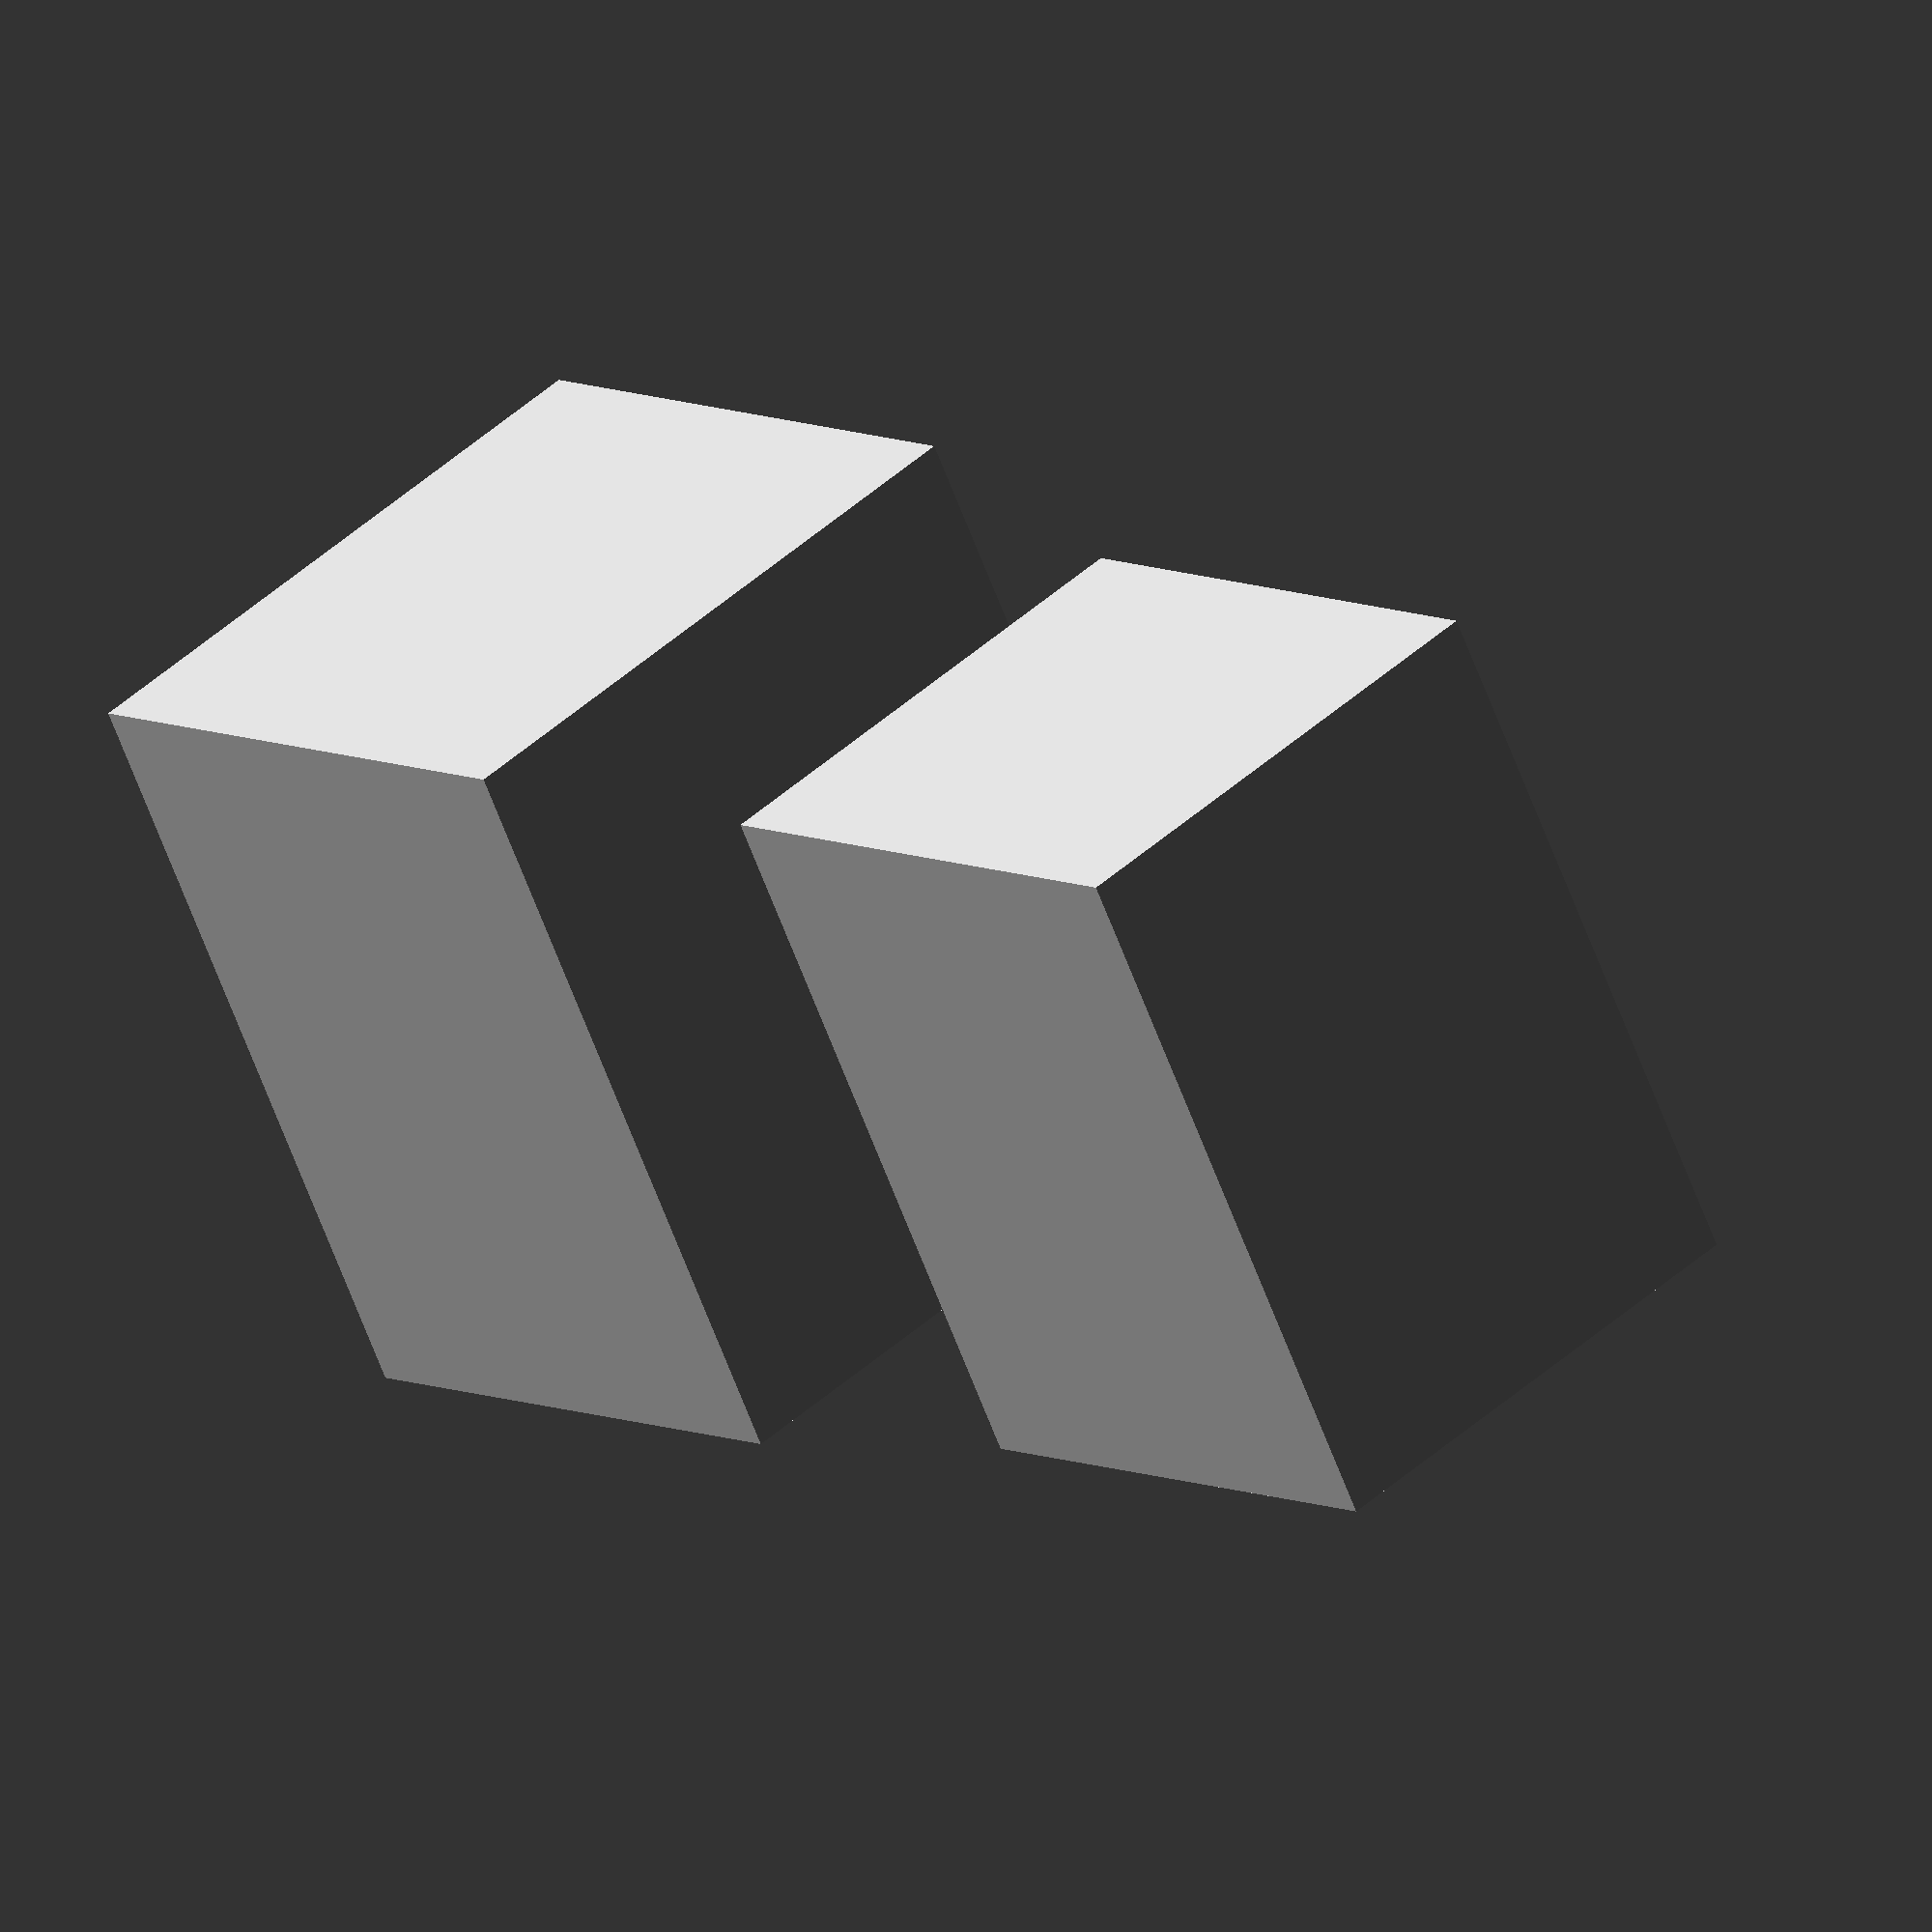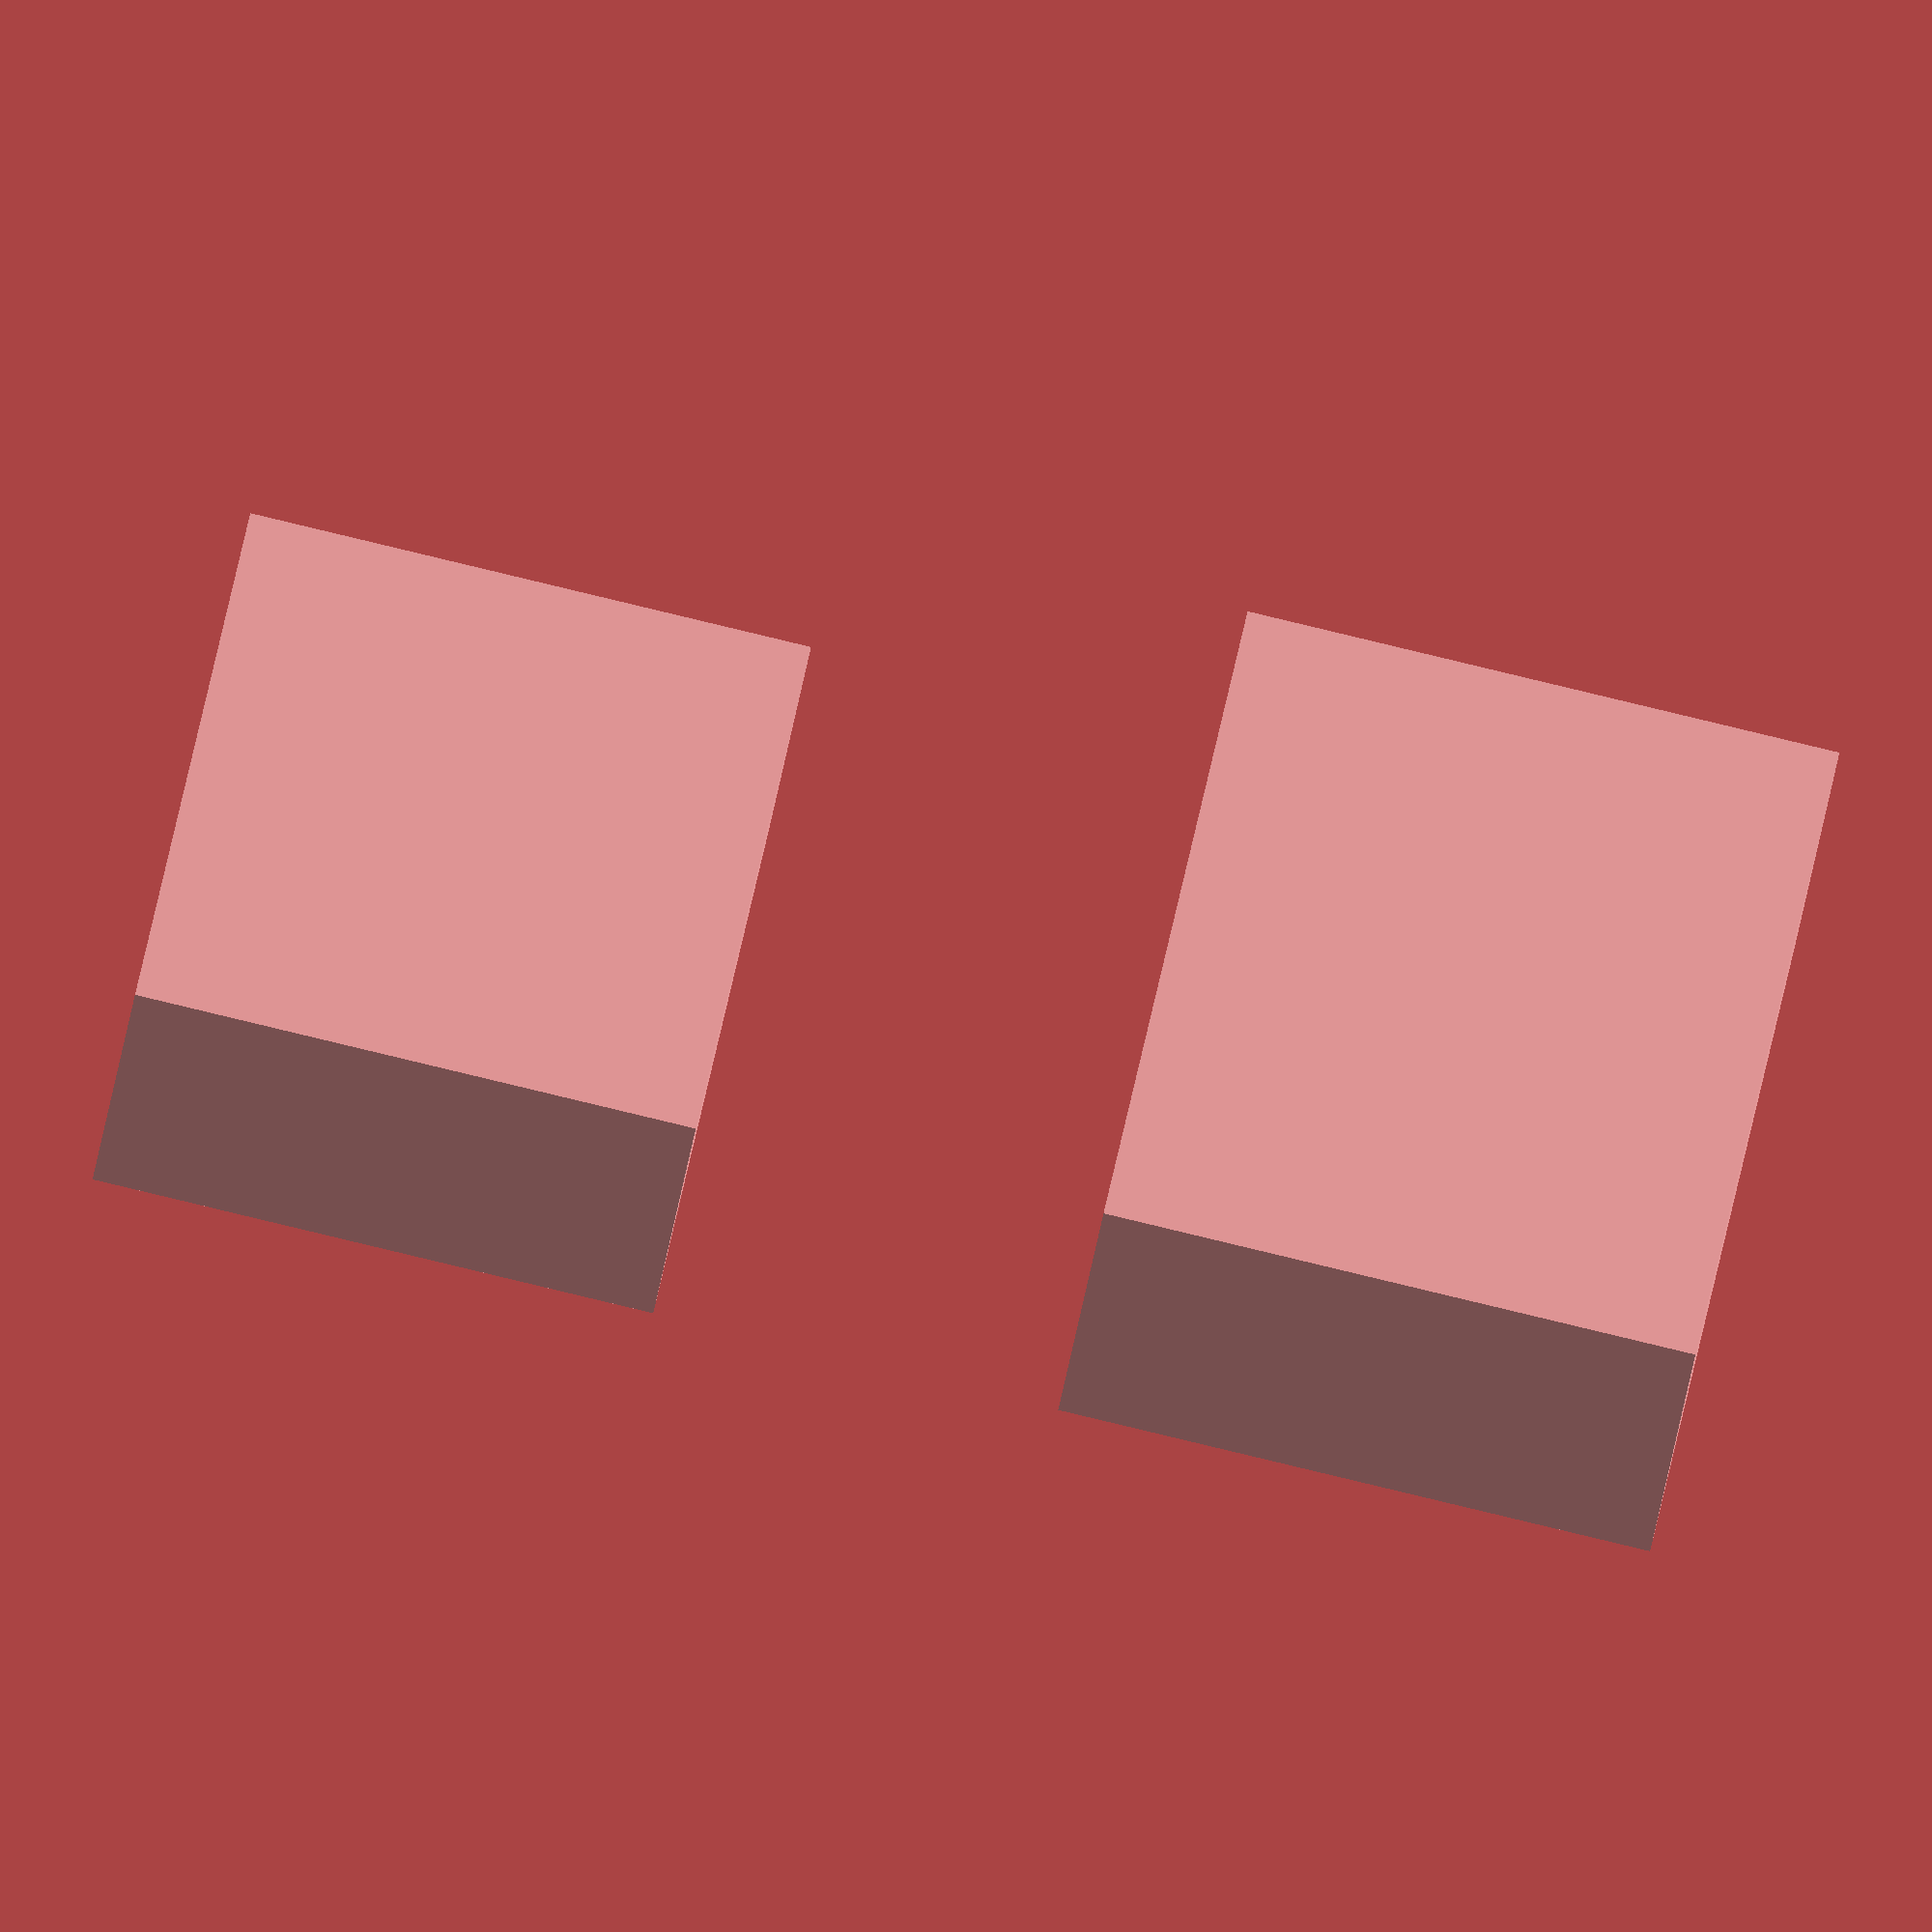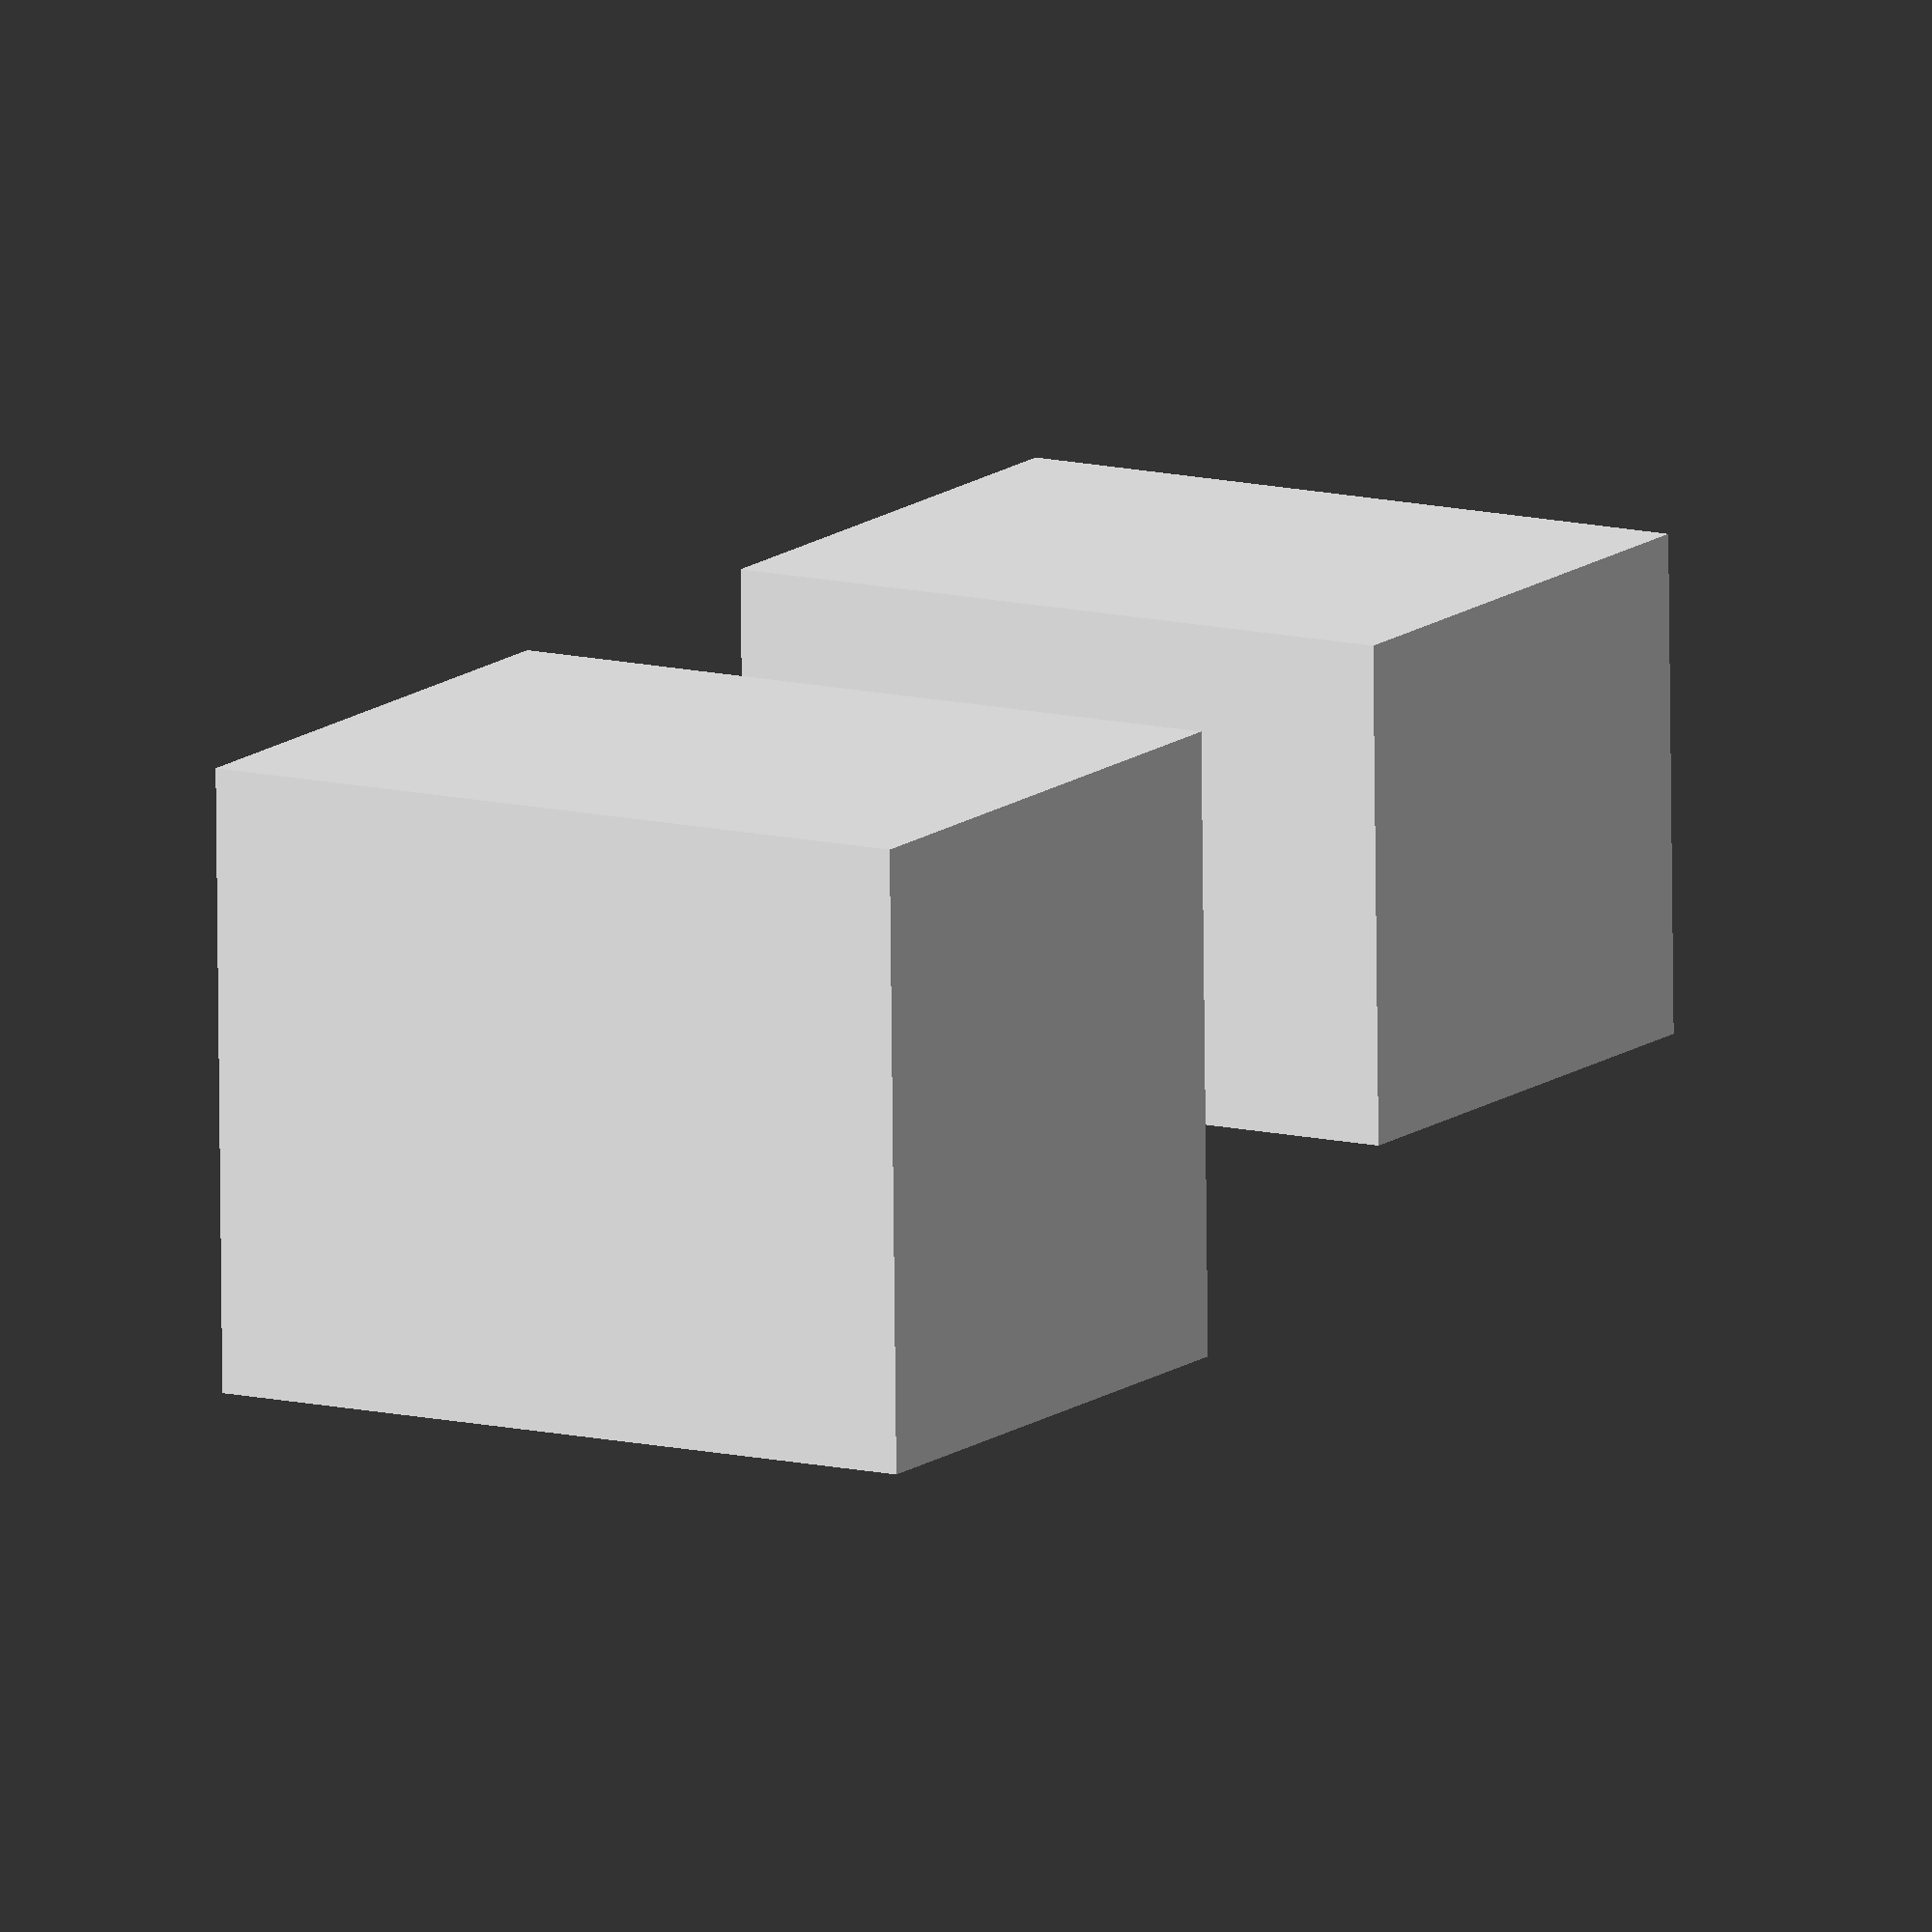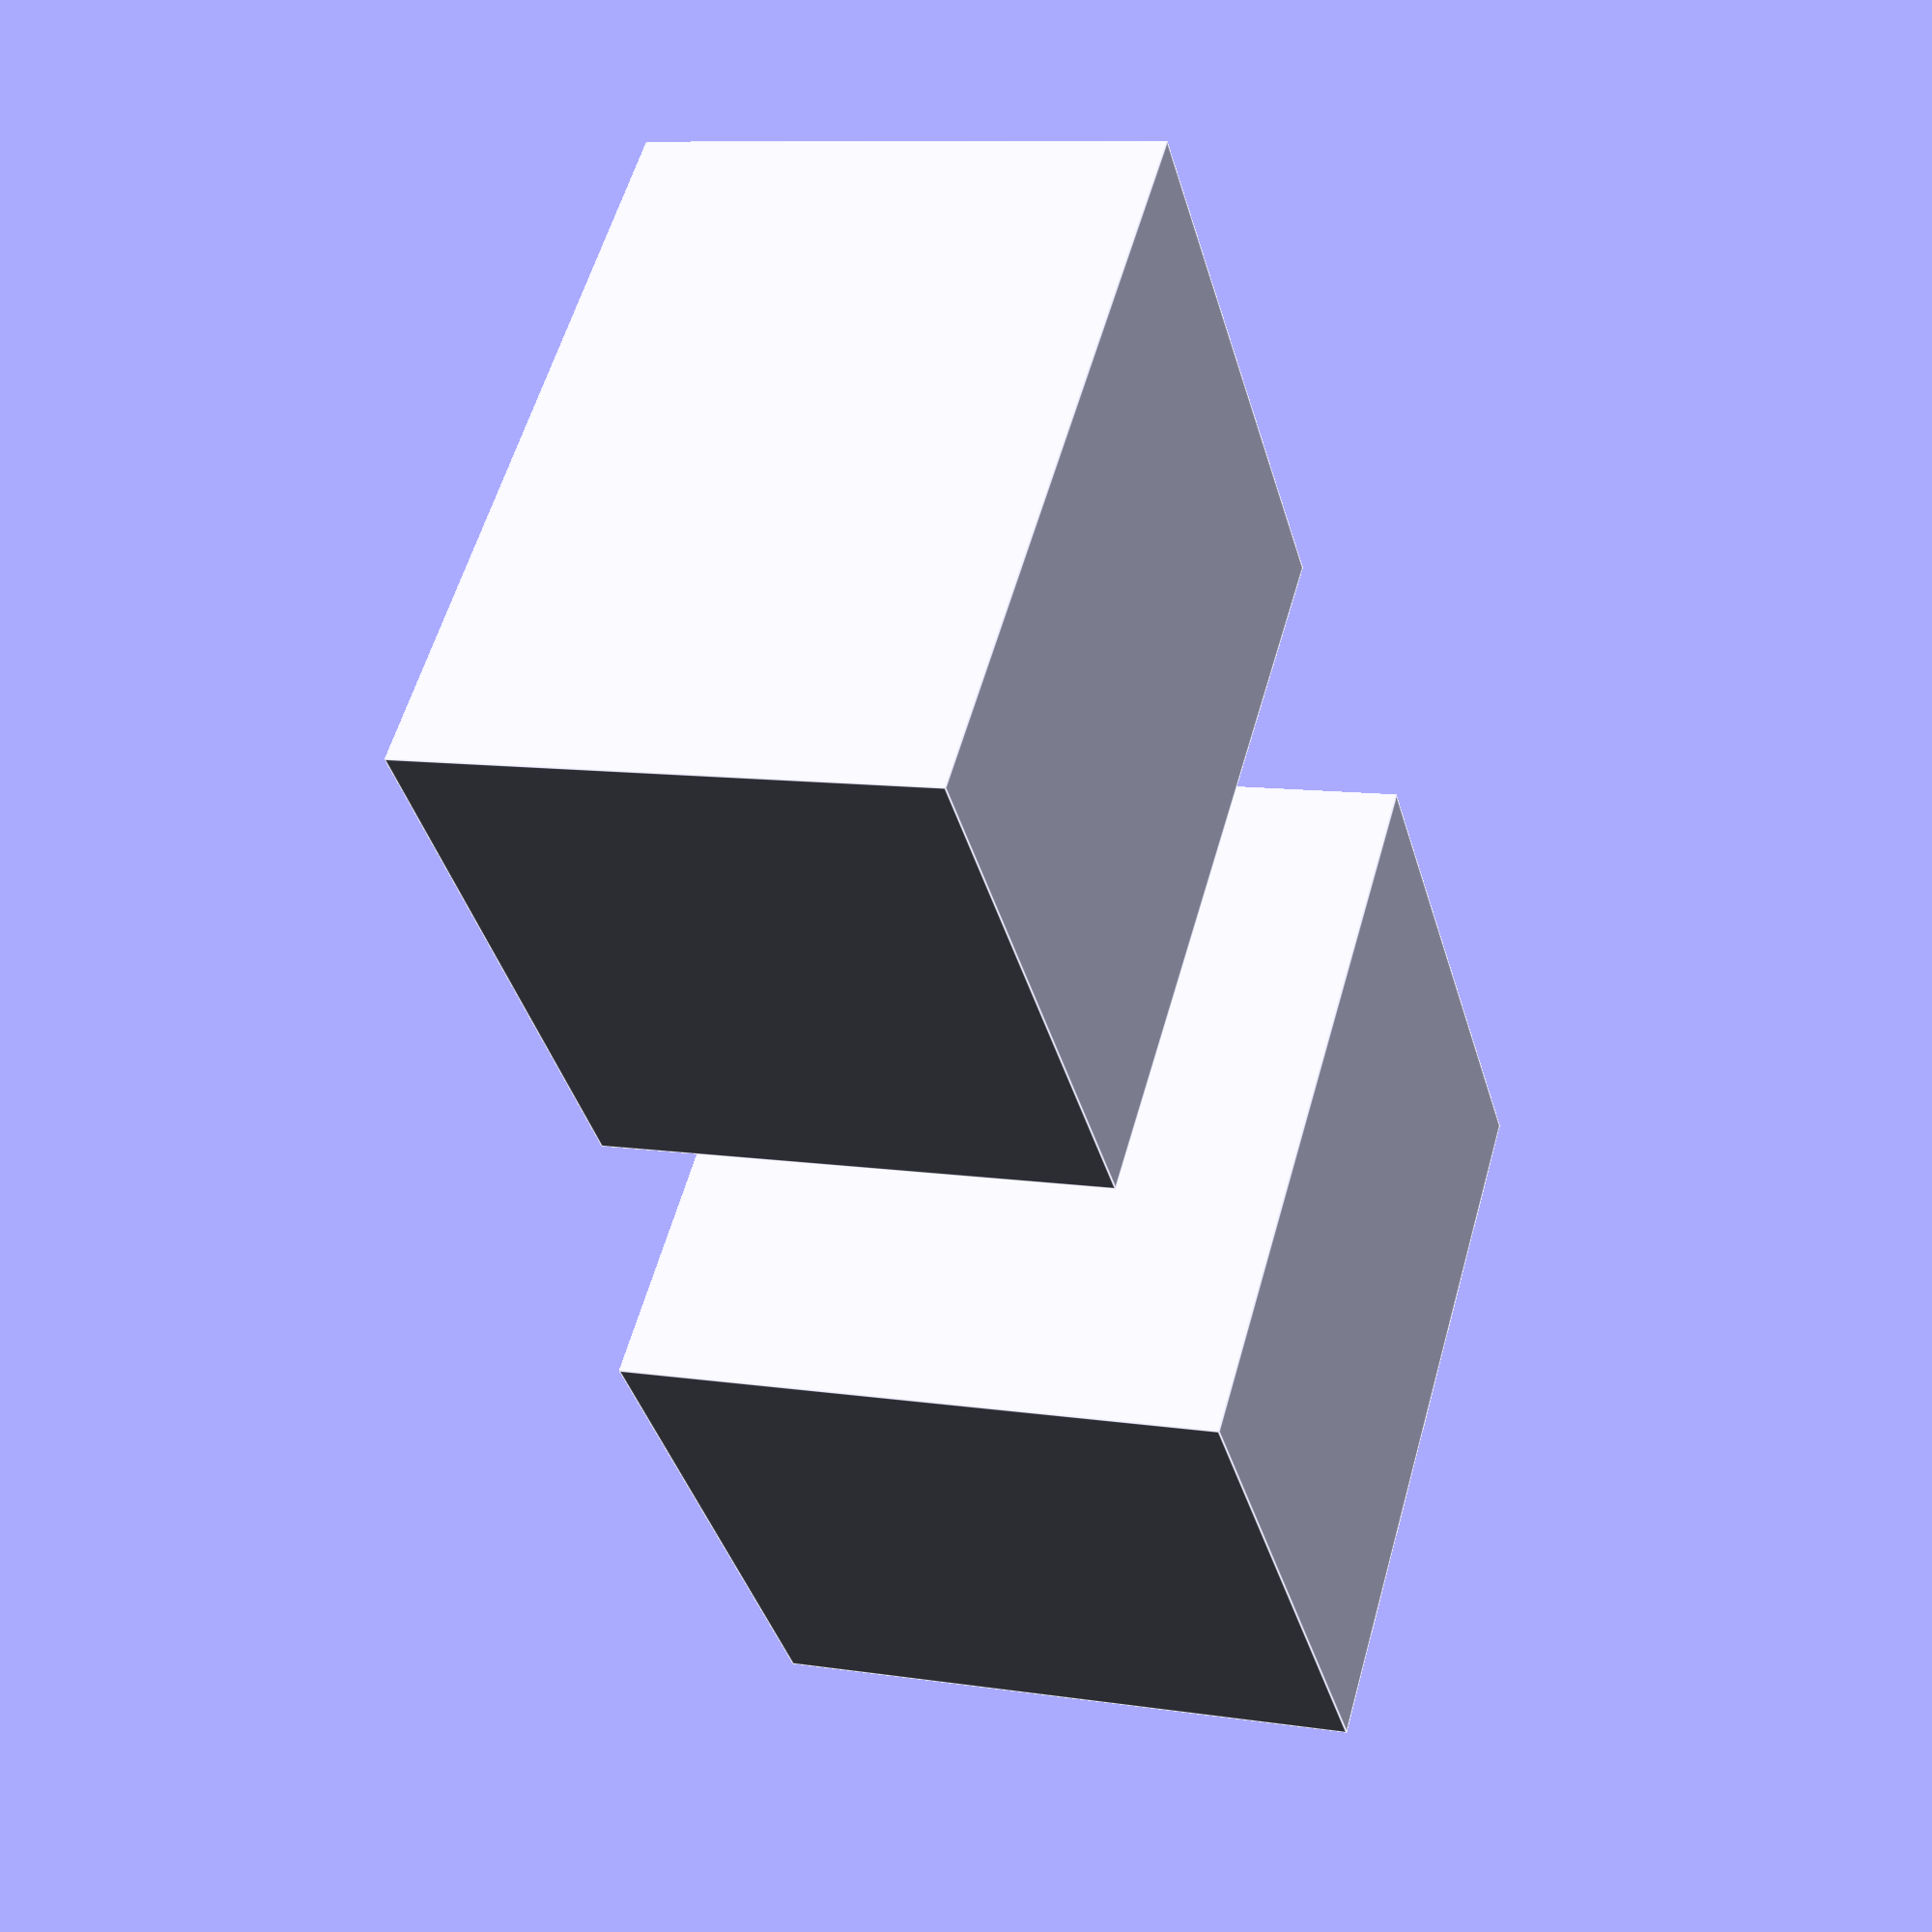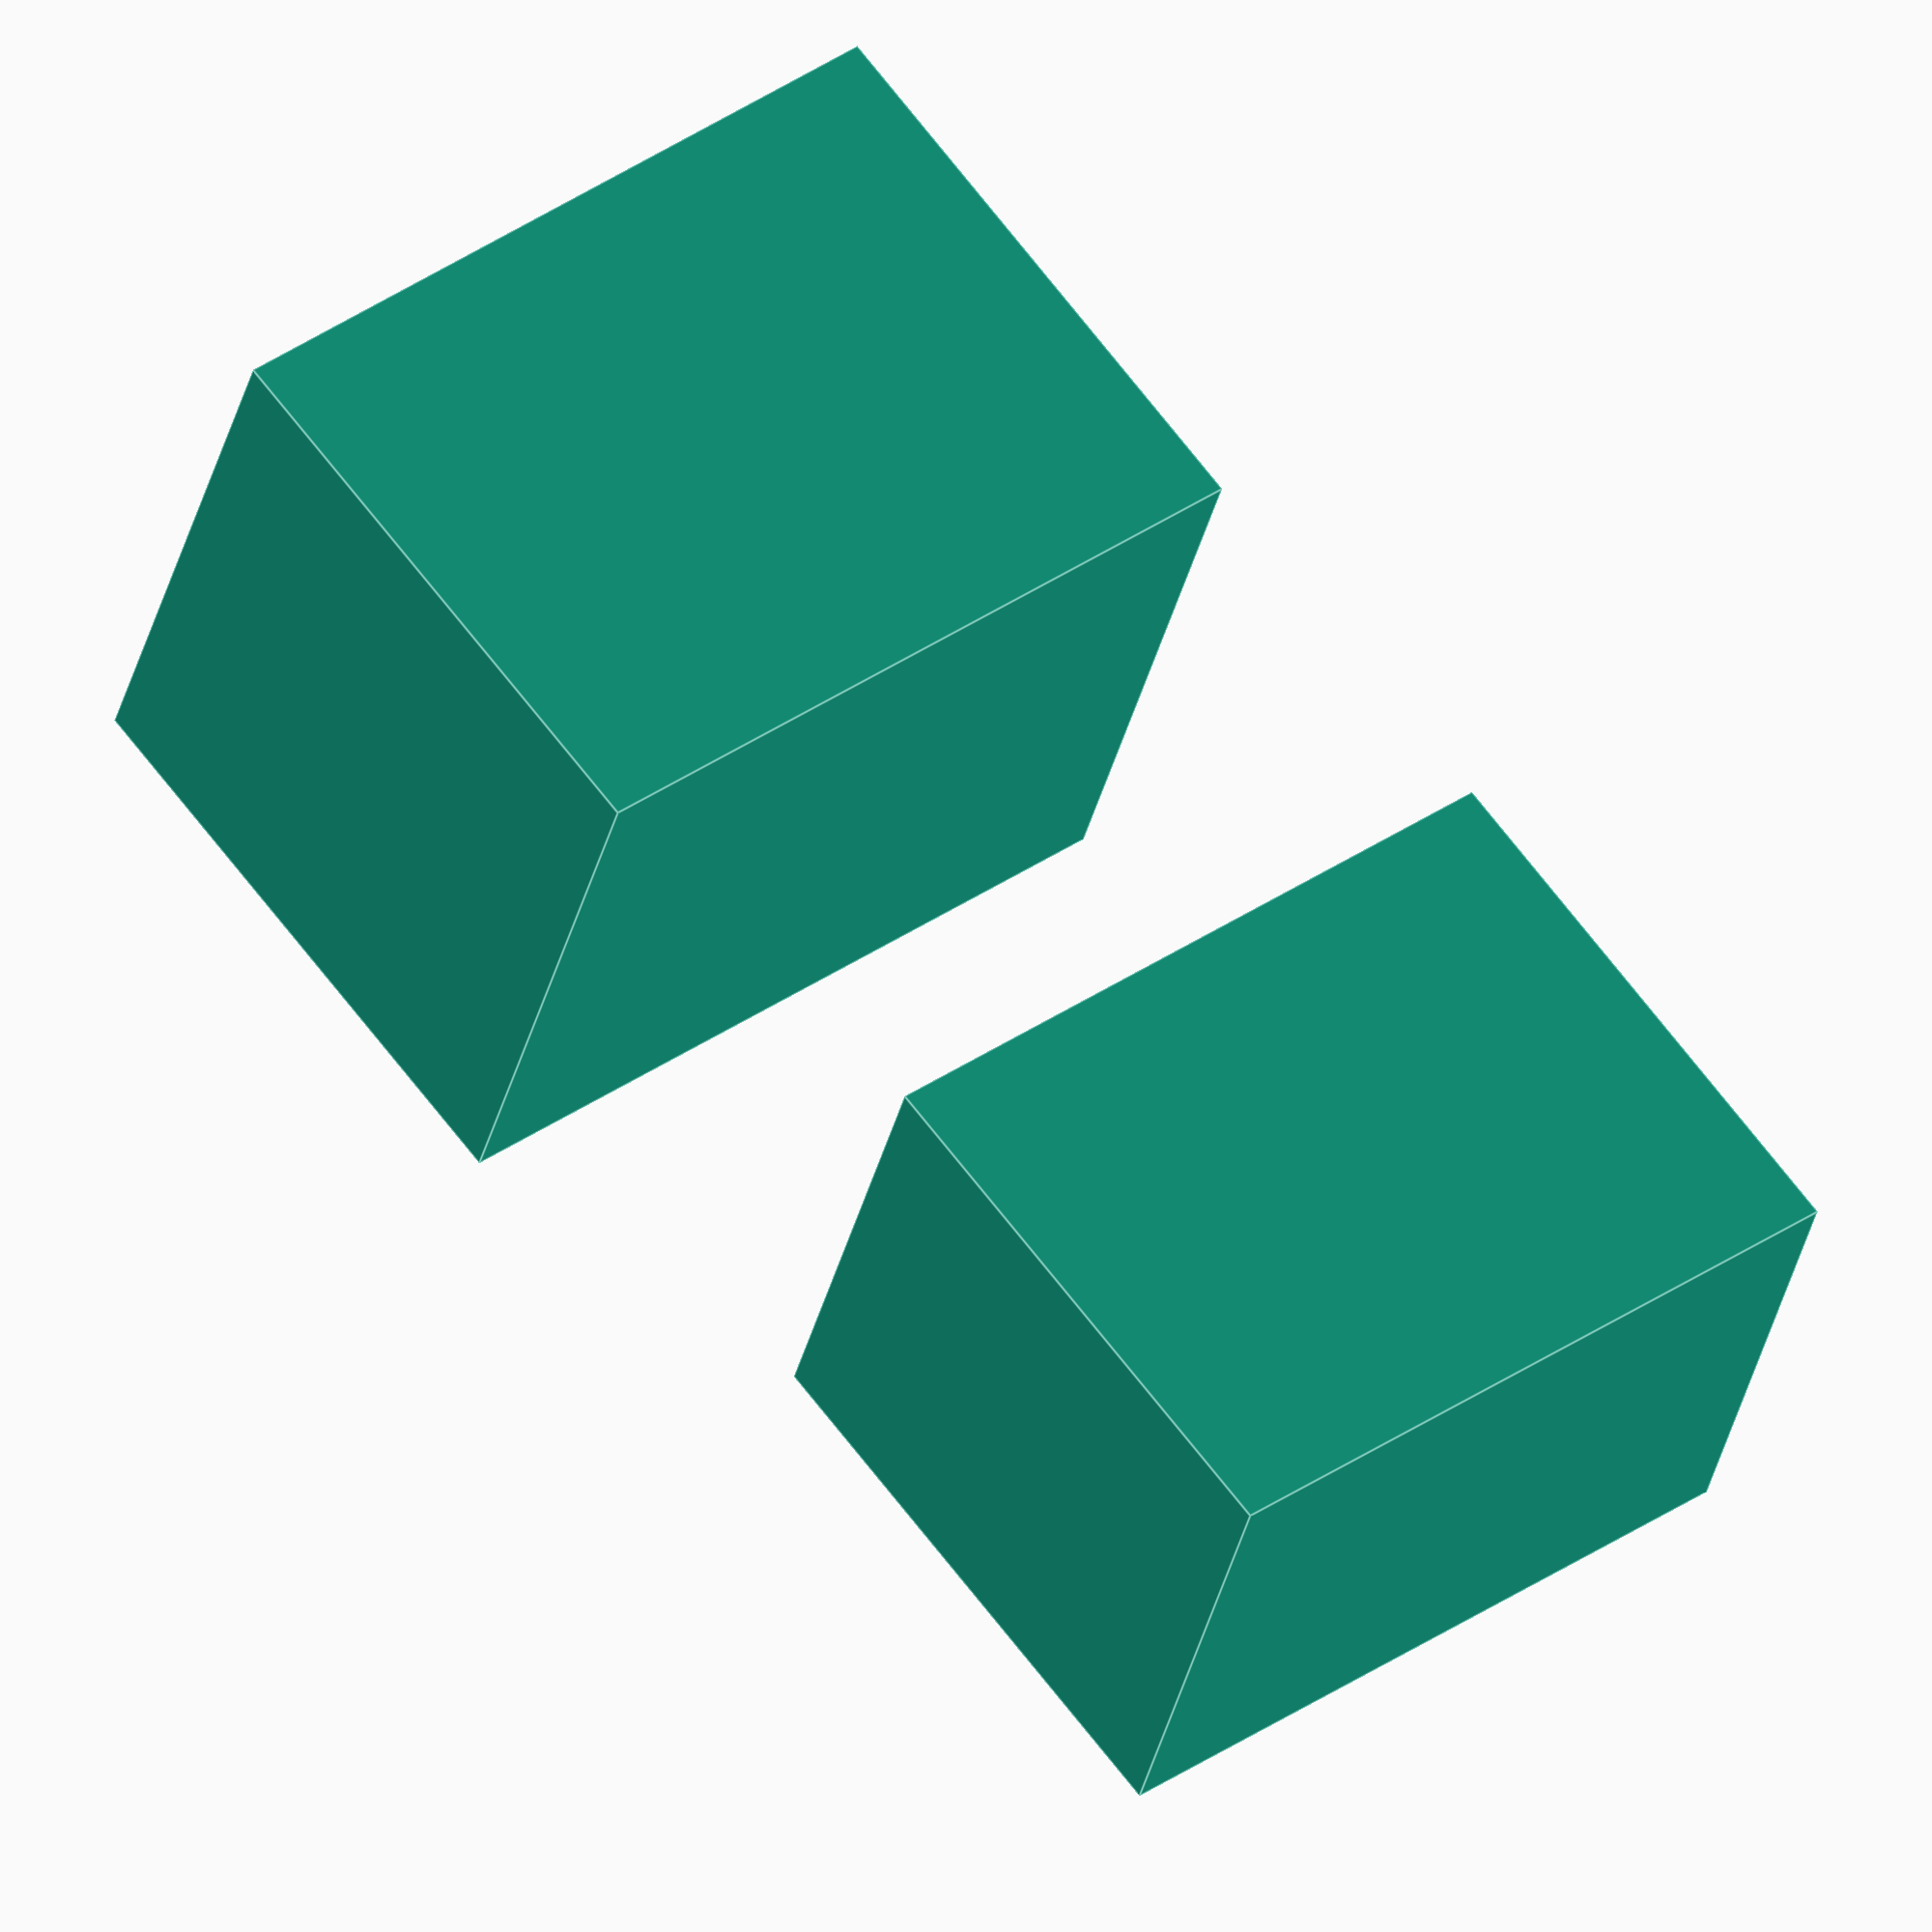
<openscad>
/* [Dimensions] */
// Batteries Measures of 34x14x42 mm for GoPro10
// Battery depth
BATDEPTH = 14;// [10:20]
// Battery width
WIDTH = 34;//[10:60]
// Thickness of walls
THICK = 1; //[1:4]
// height of top/bottom
HEIGHT = 40; //[20:50]
// Number of batteries
BATTERY_NO = 3;//[1:8]

// Create TOP
CREATE_TOP = true;//[false:true]
// Create Bottom
CREATE_BOTTOM = true;//[false:true]

// -----------------------------
// Define Modules
// -----------------------------

module body(width, length, heigth, thickness){
difference() {
cube([width,length,heigth]);//Base
//translate([0,01,0])
    


//translate([THICK,THICK,THICK])cube([34,14,42]);
//translate([THICK,THICK+16,THICK])cube([34,14,42]);
//translate([THICK,THICK+16+16,THICK])cube([34,14,42]);

//Middle Cut Out
translate([width/2,(length/2),heigth])scale([01,1.2])rotate([90,0,0])cylinder(  length/1.5, d=width*0.8, center=true);
    }
}

module batterys(number, thick, width, depth, height){
    for (i = [0 : number-1]){
        translate([thick,thick+(i*(thick+depth)),thick])cube([width,depth,height]);
        }
    }

// -----------------------------
// Put Components together
// -----------------------------

// Top Part
if (CREATE_TOP == true){
difference() {
body(WIDTH+4*THICK,4*THICK+BATTERY_NO*(BATDEPTH+THICK),HEIGHT,THICK);

// Batteries Measures of 34x14x42 mm for GoPro10
translate([THICK,THICK*1.5,0])batterys(BATTERY_NO, THICK, WIDTH,BATDEPTH,42);    

// Outer-Joint    
translate([THICK*0.5,THICK*1.0,HEIGHT/4])cube([WIDTH+THICK*3,THICK*2+BATTERY_NO*(BATDEPTH+THICK),HEIGHT-THICK]);
    }
}

// Buttom Part
if (CREATE_BOTTOM == true){

translate([WIDTH+30,(0),0])difference() {
body(WIDTH+2*THICK,THICK+BATTERY_NO*(BATDEPTH+THICK),HEIGHT*4/5,THICK);

// Batteries Measures of 34x14x42 mm for GoPro10
batterys(BATTERY_NO, THICK, WIDTH,BATDEPTH,HEIGHT);    

}
   }

</openscad>
<views>
elev=132.9 azim=29.8 roll=315.3 proj=o view=wireframe
elev=105.3 azim=176.6 roll=347.0 proj=o view=wireframe
elev=257.3 azim=59.2 roll=359.4 proj=o view=wireframe
elev=170.6 azim=134.6 roll=68.1 proj=p view=edges
elev=34.1 azim=127.9 roll=167.5 proj=o view=edges
</views>
